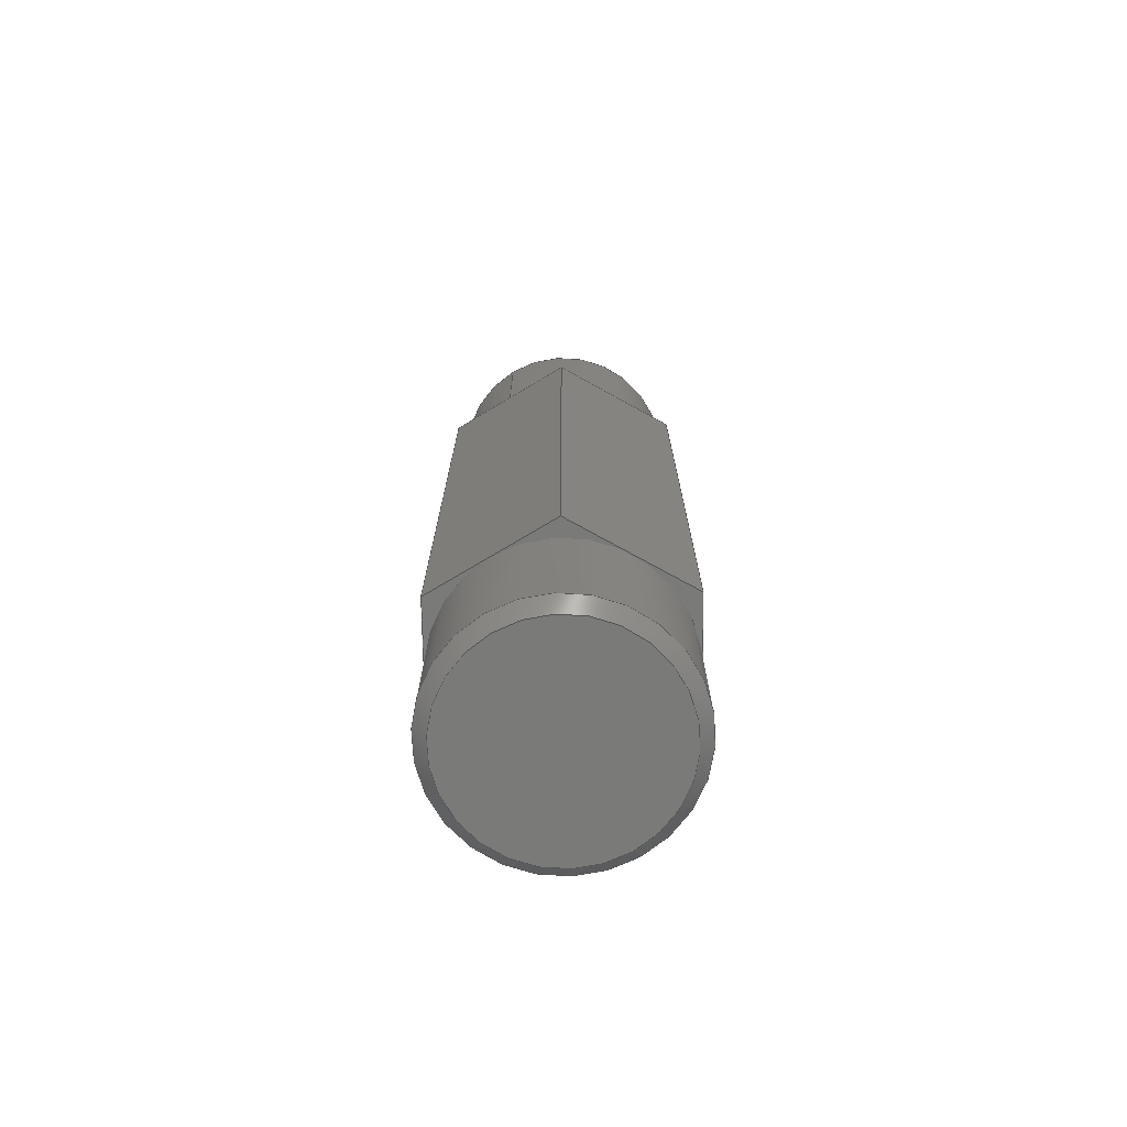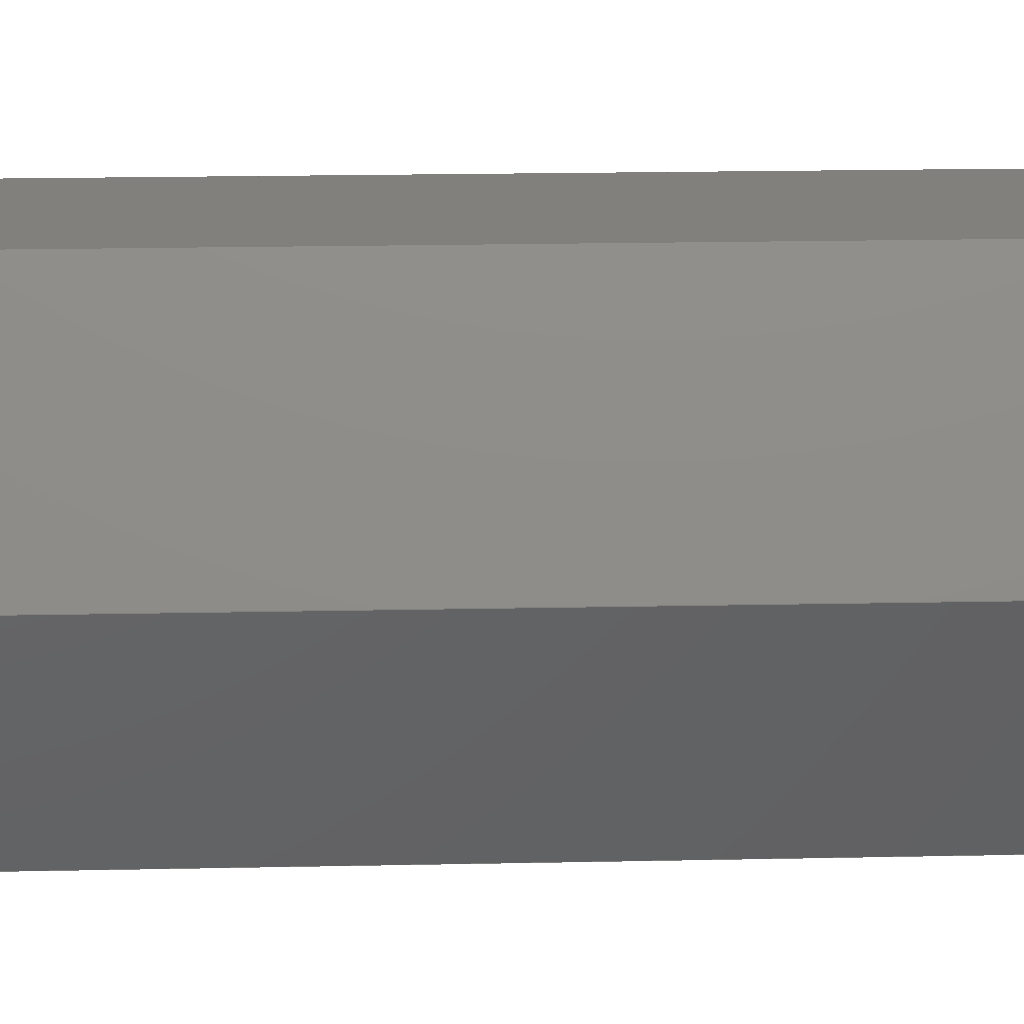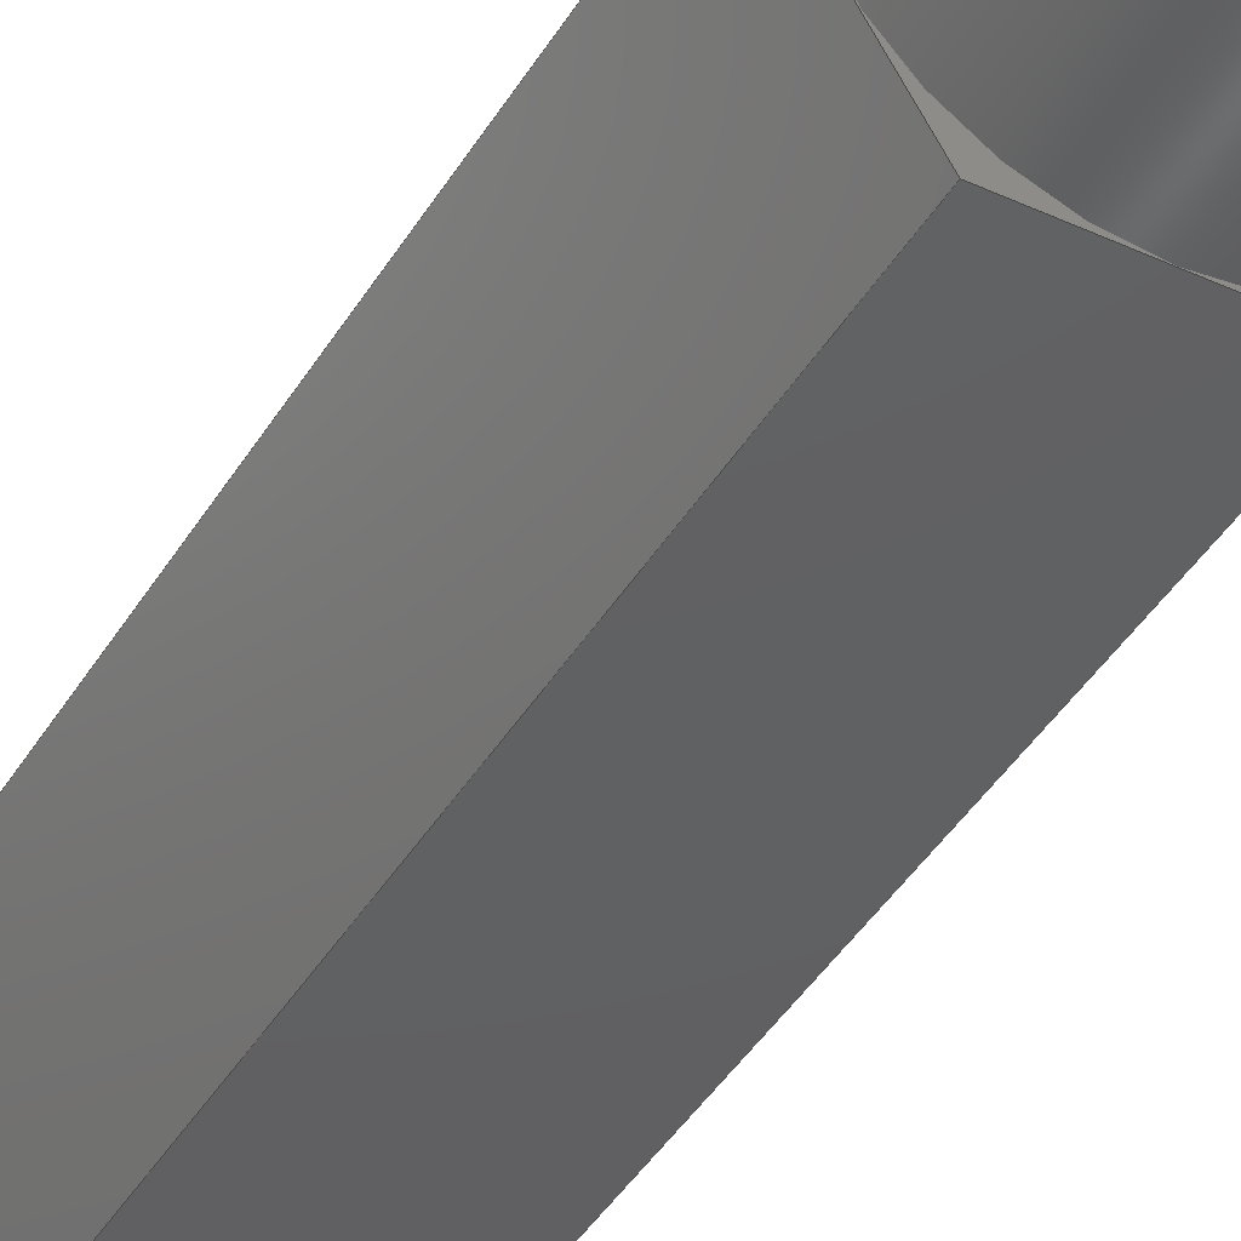
<metadata>
{"format":"step","ext":"step","renderer":"f3d","projection":"perspective","resolution":1024,"background":"white","views":[{"elev":-73.0,"azim":-149.0,"up":"+Y"},{"elev":14.5,"azim":-93.0,"up":"+Z"},{"elev":-42.1,"azim":-28.8,"up":"+Z"}]}
</metadata>
<code>
ISO-10303-21;
DATA;
#1=SHAPE_REPRESENTATION_RELATIONSHIP('SRR','None',#354,#2);
#2=ADVANCED_BREP_SHAPE_REPRESENTATION($,(#205),#345);
#3=STYLED_ITEM($,(#362),#205);
#4=LINE($,#307,#22);
#5=LINE($,#309,#23);
#6=LINE($,#311,#24);
#7=LINE($,#312,#25);
#8=LINE($,#316,#26);
#9=LINE($,#317,#27);
#10=LINE($,#318,#28);
#11=LINE($,#322,#29);
#12=LINE($,#323,#30);
#13=LINE($,#324,#31);
#14=LINE($,#328,#32);
#15=LINE($,#329,#33);
#16=LINE($,#330,#34);
#17=LINE($,#334,#35);
#18=LINE($,#335,#36);
#19=LINE($,#336,#37);
#20=LINE($,#338,#38);
#21=LINE($,#339,#39);
#22=VECTOR($,#251,0.989);
#23=VECTOR($,#252,0.2165);
#24=VECTOR($,#253,0.989);
#25=VECTOR($,#254,0.2165);
#26=VECTOR($,#257,0.989);
#27=VECTOR($,#258,0.2165);
#28=VECTOR($,#259,0.2165);
#29=VECTOR($,#262,0.989);
#30=VECTOR($,#263,0.2165);
#31=VECTOR($,#264,0.2165);
#32=VECTOR($,#267,0.989);
#33=VECTOR($,#268,0.2165);
#34=VECTOR($,#269,0.2165);
#35=VECTOR($,#272,0.989);
#36=VECTOR($,#273,0.2165);
#37=VECTOR($,#274,0.2165);
#38=VECTOR($,#277,0.2165);
#39=VECTOR($,#278,0.2165);
#40=PLANE($,#217);
#41=PLANE($,#218);
#42=PLANE($,#219);
#43=PLANE($,#220);
#44=PLANE($,#221);
#45=PLANE($,#222);
#46=PLANE($,#223);
#47=PLANE($,#224);
#48=PLANE($,#225);
#49=PLANE($,#226);
#50=CONICAL_SURFACE($,#210,0.187,0.7854);
#51=CONICAL_SURFACE($,#215,0.187,0.7854);
#52=FACE_BOUND($,#73,.T.);
#53=FACE_BOUND($,#75,.T.);
#54=FACE_BOUND($,#77,.T.);
#55=FACE_BOUND($,#79,.T.);
#56=FACE_BOUND($,#87,.T.);
#57=FACE_BOUND($,#90,.T.);
#58=FACE_OUTER_BOUND($,#72,.T.);
#59=FACE_OUTER_BOUND($,#74,.T.);
#60=FACE_OUTER_BOUND($,#76,.T.);
#61=FACE_OUTER_BOUND($,#78,.T.);
#62=FACE_OUTER_BOUND($,#80,.T.);
#63=FACE_OUTER_BOUND($,#81,.T.);
#64=FACE_OUTER_BOUND($,#82,.T.);
#65=FACE_OUTER_BOUND($,#83,.T.);
#66=FACE_OUTER_BOUND($,#84,.T.);
#67=FACE_OUTER_BOUND($,#85,.T.);
#68=FACE_OUTER_BOUND($,#86,.T.);
#69=FACE_OUTER_BOUND($,#88,.T.);
#70=FACE_OUTER_BOUND($,#89,.T.);
#71=FACE_OUTER_BOUND($,#91,.T.);
#72=EDGE_LOOP($,(#140));
#73=EDGE_LOOP($,(#141));
#74=EDGE_LOOP($,(#142));
#75=EDGE_LOOP($,(#143));
#76=EDGE_LOOP($,(#144));
#77=EDGE_LOOP($,(#145));
#78=EDGE_LOOP($,(#146));
#79=EDGE_LOOP($,(#147));
#80=EDGE_LOOP($,(#148,#149,#150,#151));
#81=EDGE_LOOP($,(#152,#153,#154,#155));
#82=EDGE_LOOP($,(#156,#157,#158,#159));
#83=EDGE_LOOP($,(#160,#161,#162,#163));
#84=EDGE_LOOP($,(#164,#165,#166,#167));
#85=EDGE_LOOP($,(#168,#169,#170,#171));
#86=EDGE_LOOP($,(#172,#173,#174,#175,#176,#177));
#87=EDGE_LOOP($,(#178));
#88=EDGE_LOOP($,(#179));
#89=EDGE_LOOP($,(#180,#181,#182,#183,#184,#185));
#90=EDGE_LOOP($,(#186));
#91=EDGE_LOOP($,(#187));
#92=CIRCLE($,#208,0.187);
#93=CIRCLE($,#209,0.187);
#94=CIRCLE($,#211,0.167);
#95=CIRCLE($,#213,0.187);
#96=CIRCLE($,#214,0.187);
#97=CIRCLE($,#216,0.167);
#98=VERTEX_POINT($,#289);
#99=VERTEX_POINT($,#291);
#100=VERTEX_POINT($,#294);
#101=VERTEX_POINT($,#297);
#102=VERTEX_POINT($,#299);
#103=VERTEX_POINT($,#302);
#104=VERTEX_POINT($,#305);
#105=VERTEX_POINT($,#306);
#106=VERTEX_POINT($,#308);
#107=VERTEX_POINT($,#310);
#108=VERTEX_POINT($,#314);
#109=VERTEX_POINT($,#315);
#110=VERTEX_POINT($,#320);
#111=VERTEX_POINT($,#321);
#112=VERTEX_POINT($,#326);
#113=VERTEX_POINT($,#327);
#114=VERTEX_POINT($,#332);
#115=VERTEX_POINT($,#333);
#116=EDGE_CURVE($,#98,#98,#92,.T.);
#117=EDGE_CURVE($,#99,#99,#93,.T.);
#118=EDGE_CURVE($,#100,#100,#94,.T.);
#119=EDGE_CURVE($,#101,#101,#95,.T.);
#120=EDGE_CURVE($,#102,#102,#96,.T.);
#121=EDGE_CURVE($,#103,#103,#97,.T.);
#122=EDGE_CURVE($,#104,#105,#4,.T.);
#123=EDGE_CURVE($,#106,#105,#5,.T.);
#124=EDGE_CURVE($,#107,#106,#6,.T.);
#125=EDGE_CURVE($,#104,#107,#7,.T.);
#126=EDGE_CURVE($,#108,#109,#8,.T.);
#127=EDGE_CURVE($,#105,#109,#9,.T.);
#128=EDGE_CURVE($,#108,#104,#10,.T.);
#129=EDGE_CURVE($,#110,#111,#11,.T.);
#130=EDGE_CURVE($,#109,#111,#12,.T.);
#131=EDGE_CURVE($,#110,#108,#13,.T.);
#132=EDGE_CURVE($,#112,#113,#14,.T.);
#133=EDGE_CURVE($,#111,#113,#15,.T.);
#134=EDGE_CURVE($,#112,#110,#16,.T.);
#135=EDGE_CURVE($,#114,#115,#17,.T.);
#136=EDGE_CURVE($,#113,#115,#18,.T.);
#137=EDGE_CURVE($,#114,#112,#19,.T.);
#138=EDGE_CURVE($,#115,#106,#20,.T.);
#139=EDGE_CURVE($,#107,#114,#21,.T.);
#140=ORIENTED_EDGE($,*,*,#116,.T.);
#141=ORIENTED_EDGE($,*,*,#117,.T.);
#142=ORIENTED_EDGE($,*,*,#118,.F.);
#143=ORIENTED_EDGE($,*,*,#116,.F.);
#144=ORIENTED_EDGE($,*,*,#119,.T.);
#145=ORIENTED_EDGE($,*,*,#120,.T.);
#146=ORIENTED_EDGE($,*,*,#121,.F.);
#147=ORIENTED_EDGE($,*,*,#119,.F.);
#148=ORIENTED_EDGE($,*,*,#122,.T.);
#149=ORIENTED_EDGE($,*,*,#123,.F.);
#150=ORIENTED_EDGE($,*,*,#124,.F.);
#151=ORIENTED_EDGE($,*,*,#125,.F.);
#152=ORIENTED_EDGE($,*,*,#126,.T.);
#153=ORIENTED_EDGE($,*,*,#127,.F.);
#154=ORIENTED_EDGE($,*,*,#122,.F.);
#155=ORIENTED_EDGE($,*,*,#128,.F.);
#156=ORIENTED_EDGE($,*,*,#129,.T.);
#157=ORIENTED_EDGE($,*,*,#130,.F.);
#158=ORIENTED_EDGE($,*,*,#126,.F.);
#159=ORIENTED_EDGE($,*,*,#131,.F.);
#160=ORIENTED_EDGE($,*,*,#132,.T.);
#161=ORIENTED_EDGE($,*,*,#133,.F.);
#162=ORIENTED_EDGE($,*,*,#129,.F.);
#163=ORIENTED_EDGE($,*,*,#134,.F.);
#164=ORIENTED_EDGE($,*,*,#135,.T.);
#165=ORIENTED_EDGE($,*,*,#136,.F.);
#166=ORIENTED_EDGE($,*,*,#132,.F.);
#167=ORIENTED_EDGE($,*,*,#137,.F.);
#168=ORIENTED_EDGE($,*,*,#124,.T.);
#169=ORIENTED_EDGE($,*,*,#138,.F.);
#170=ORIENTED_EDGE($,*,*,#135,.F.);
#171=ORIENTED_EDGE($,*,*,#139,.F.);
#172=ORIENTED_EDGE($,*,*,#128,.T.);
#173=ORIENTED_EDGE($,*,*,#125,.T.);
#174=ORIENTED_EDGE($,*,*,#139,.T.);
#175=ORIENTED_EDGE($,*,*,#137,.T.);
#176=ORIENTED_EDGE($,*,*,#134,.T.);
#177=ORIENTED_EDGE($,*,*,#131,.T.);
#178=ORIENTED_EDGE($,*,*,#120,.F.);
#179=ORIENTED_EDGE($,*,*,#121,.T.);
#180=ORIENTED_EDGE($,*,*,#138,.T.);
#181=ORIENTED_EDGE($,*,*,#123,.T.);
#182=ORIENTED_EDGE($,*,*,#127,.T.);
#183=ORIENTED_EDGE($,*,*,#130,.T.);
#184=ORIENTED_EDGE($,*,*,#133,.T.);
#185=ORIENTED_EDGE($,*,*,#136,.T.);
#186=ORIENTED_EDGE($,*,*,#117,.F.);
#187=ORIENTED_EDGE($,*,*,#118,.T.);
#188=CYLINDRICAL_SURFACE($,#207,0.187);
#189=CYLINDRICAL_SURFACE($,#212,0.187);
#190=ADVANCED_FACE($,(#58,#52),#188,.T.);
#191=ADVANCED_FACE($,(#59,#53),#50,.T.);
#192=ADVANCED_FACE($,(#60,#54),#189,.T.);
#193=ADVANCED_FACE($,(#61,#55),#51,.T.);
#194=ADVANCED_FACE($,(#62),#40,.T.);
#195=ADVANCED_FACE($,(#63),#41,.T.);
#196=ADVANCED_FACE($,(#64),#42,.T.);
#197=ADVANCED_FACE($,(#65),#43,.T.);
#198=ADVANCED_FACE($,(#66),#44,.T.);
#199=ADVANCED_FACE($,(#67),#45,.T.);
#200=ADVANCED_FACE($,(#68,#56),#46,.T.);
#201=ADVANCED_FACE($,(#69),#47,.F.);
#202=ADVANCED_FACE($,(#70,#57),#48,.T.);
#203=ADVANCED_FACE($,(#71),#49,.F.);
#204=CLOSED_SHELL($,(#190,#191,#192,#193,#194,#195,#196,#197,#198,#199,
#200,#201,#202,#203));
#205=MANIFOLD_SOLID_BREP('Cut-Extrude3',#204);
#206=AXIS2_PLACEMENT_3D('placement',#287,#227,#228);
#207=AXIS2_PLACEMENT_3D($,#288,#229,#230);
#208=AXIS2_PLACEMENT_3D($,#290,#231,#232);
#209=AXIS2_PLACEMENT_3D($,#292,#233,#234);
#210=AXIS2_PLACEMENT_3D($,#293,#235,#236);
#211=AXIS2_PLACEMENT_3D($,#295,#237,#238);
#212=AXIS2_PLACEMENT_3D($,#296,#239,#240);
#213=AXIS2_PLACEMENT_3D($,#298,#241,#242);
#214=AXIS2_PLACEMENT_3D($,#300,#243,#244);
#215=AXIS2_PLACEMENT_3D($,#301,#245,#246);
#216=AXIS2_PLACEMENT_3D($,#303,#247,#248);
#217=AXIS2_PLACEMENT_3D($,#304,#249,#250);
#218=AXIS2_PLACEMENT_3D($,#313,#255,#256);
#219=AXIS2_PLACEMENT_3D($,#319,#260,#261);
#220=AXIS2_PLACEMENT_3D($,#325,#265,#266);
#221=AXIS2_PLACEMENT_3D($,#331,#270,#271);
#222=AXIS2_PLACEMENT_3D($,#337,#275,#276);
#223=AXIS2_PLACEMENT_3D($,#340,#279,#280);
#224=AXIS2_PLACEMENT_3D($,#341,#281,#282);
#225=AXIS2_PLACEMENT_3D($,#342,#283,#284);
#226=AXIS2_PLACEMENT_3D($,#343,#285,#286);
#227=DIRECTION('axis',(0,0,1));
#228=DIRECTION('refdir',(1,0,0));
#229=DIRECTION('center_axis',(0,-1,0));
#230=DIRECTION('ref_axis',(0,0,-1));
#231=DIRECTION('center_axis',(0,-1,0));
#232=DIRECTION('ref_axis',(0,0,-1));
#233=DIRECTION('center_axis',(0,1,0));
#234=DIRECTION('ref_axis',(0,0,1));
#235=DIRECTION('center_axis',(0,-1,0));
#236=DIRECTION('ref_axis',(0,0,-1));
#237=DIRECTION('center_axis',(0,1,0));
#238=DIRECTION('ref_axis',(0,0,-1));
#239=DIRECTION('center_axis',(0,1,0));
#240=DIRECTION('ref_axis',(0,0,1));
#241=DIRECTION('center_axis',(0,1,0));
#242=DIRECTION('ref_axis',(0,0,1));
#243=DIRECTION('center_axis',(0,-1,0));
#244=DIRECTION('ref_axis',(0,0,-1));
#245=DIRECTION('center_axis',(0,1,0));
#246=DIRECTION('ref_axis',(0,0,1));
#247=DIRECTION('center_axis',(0,-1,0));
#248=DIRECTION('ref_axis',(0,0,1));
#249=DIRECTION('center_axis',(-0.866,0,0.5));
#250=DIRECTION('ref_axis',(0.5,0,0.866));
#251=DIRECTION($,(0,1,0));
#252=DIRECTION($,(0.5,0,0.866));
#253=DIRECTION($,(0,1,0));
#254=DIRECTION($,(-0.5,0,-0.866));
#255=DIRECTION('center_axis',(0,0,1));
#256=DIRECTION('ref_axis',(1,0,0));
#257=DIRECTION($,(0,1,0));
#258=DIRECTION($,(1,0,0));
#259=DIRECTION($,(-1,0,0));
#260=DIRECTION('center_axis',(0.866,0,0.5));
#261=DIRECTION('ref_axis',(0.5,0,-0.866));
#262=DIRECTION($,(0,1,0));
#263=DIRECTION($,(0.5,0,-0.866));
#264=DIRECTION($,(-0.5,0,0.866));
#265=DIRECTION('center_axis',(0.866,0,-0.5));
#266=DIRECTION('ref_axis',(-0.5,0,-0.866));
#267=DIRECTION($,(0,1,0));
#268=DIRECTION($,(-0.5,0,-0.866));
#269=DIRECTION($,(0.5,0,0.866));
#270=DIRECTION('center_axis',(0,0,-1));
#271=DIRECTION('ref_axis',(-1,0,0));
#272=DIRECTION($,(0,1,0));
#273=DIRECTION($,(-1,0,0));
#274=DIRECTION($,(1,0,0));
#275=DIRECTION('center_axis',(-0.866,0,-0.5));
#276=DIRECTION('ref_axis',(-0.5,0,0.866));
#277=DIRECTION($,(-0.5,0,0.866));
#278=DIRECTION($,(0.5,0,-0.866));
#279=DIRECTION('center_axis',(0,-1,0));
#280=DIRECTION('ref_axis',(0,0,-1));
#281=DIRECTION('center_axis',(0,1,0));
#282=DIRECTION('ref_axis',(0,0,1));
#283=DIRECTION('center_axis',(0,1,0));
#284=DIRECTION('ref_axis',(0,0,1));
#285=DIRECTION('center_axis',(0,-1,0));
#286=DIRECTION('ref_axis',(0,0,-1));
#287=CARTESIAN_POINT('',(0,0,0));
#288=CARTESIAN_POINT('Origin',(-1.544,0.25,-0.6561));
#289=CARTESIAN_POINT('',(-1.544,0.23,-0.8431));
#290=CARTESIAN_POINT('Origin',(-1.544,0.23,-0.6561));
#291=CARTESIAN_POINT('',(-1.544,-0.008,-0.8431));
#292=CARTESIAN_POINT('Origin',(-1.544,-0.008,-0.6561));
#293=CARTESIAN_POINT('Origin',(-1.544,0.23,-0.6561));
#294=CARTESIAN_POINT('',(-1.544,0.25,-0.8231));
#295=CARTESIAN_POINT('Origin',(-1.544,0.25,-0.6561));
#296=CARTESIAN_POINT('Origin',(-1.544,-1.255,-0.6561));
#297=CARTESIAN_POINT('',(-1.544,-1.235,-0.4691));
#298=CARTESIAN_POINT('Origin',(-1.544,-1.235,-0.6561));
#299=CARTESIAN_POINT('',(-1.544,-0.997,-0.4691));
#300=CARTESIAN_POINT('Origin',(-1.544,-0.997,-0.6561));
#301=CARTESIAN_POINT('Origin',(-1.544,-1.235,-0.6561));
#302=CARTESIAN_POINT('',(-1.544,-1.255,-0.4891));
#303=CARTESIAN_POINT('Origin',(-1.544,-1.255,-0.6561));
#304=CARTESIAN_POINT('Origin',(-1.761,-1.005,-0.6561));
#305=CARTESIAN_POINT('',(-1.653,-0.997,-0.4686));
#306=CARTESIAN_POINT('',(-1.653,-0.008,-0.4686));
#307=CARTESIAN_POINT($,(-1.653,-1.005,-0.4686));
#308=CARTESIAN_POINT('',(-1.761,-0.008,-0.6561));
#309=CARTESIAN_POINT($,(-1.761,-0.008,-0.6561));
#310=CARTESIAN_POINT('',(-1.761,-0.997,-0.6561));
#311=CARTESIAN_POINT($,(-1.761,-1.005,-0.6561));
#312=CARTESIAN_POINT($,(-1.653,-0.997,-0.4686));
#313=CARTESIAN_POINT('Origin',(-1.653,-1.005,-0.4686));
#314=CARTESIAN_POINT('',(-1.436,-0.997,-0.4686));
#315=CARTESIAN_POINT('',(-1.436,-0.008,-0.4686));
#316=CARTESIAN_POINT($,(-1.436,-1.005,-0.4686));
#317=CARTESIAN_POINT($,(-1.653,-0.008,-0.4686));
#318=CARTESIAN_POINT($,(-1.436,-0.997,-0.4686));
#319=CARTESIAN_POINT('Origin',(-1.436,-1.005,-0.4686));
#320=CARTESIAN_POINT('',(-1.328,-0.997,-0.6561));
#321=CARTESIAN_POINT('',(-1.328,-0.008,-0.6561));
#322=CARTESIAN_POINT($,(-1.328,-1.005,-0.6561));
#323=CARTESIAN_POINT($,(-1.436,-0.008,-0.4686));
#324=CARTESIAN_POINT($,(-1.328,-0.997,-0.6561));
#325=CARTESIAN_POINT('Origin',(-1.328,-1.005,-0.6561));
#326=CARTESIAN_POINT('',(-1.436,-0.997,-0.8436));
#327=CARTESIAN_POINT('',(-1.436,-0.008,-0.8436));
#328=CARTESIAN_POINT($,(-1.436,-1.005,-0.8436));
#329=CARTESIAN_POINT($,(-1.328,-0.008,-0.6561));
#330=CARTESIAN_POINT($,(-1.436,-0.997,-0.8436));
#331=CARTESIAN_POINT('Origin',(-1.436,-1.005,-0.8436));
#332=CARTESIAN_POINT('',(-1.653,-0.997,-0.8436));
#333=CARTESIAN_POINT('',(-1.653,-0.008,-0.8436));
#334=CARTESIAN_POINT($,(-1.653,-1.005,-0.8436));
#335=CARTESIAN_POINT($,(-1.436,-0.008,-0.8436));
#336=CARTESIAN_POINT($,(-1.653,-0.997,-0.8436));
#337=CARTESIAN_POINT('Origin',(-1.653,-1.005,-0.8436));
#338=CARTESIAN_POINT($,(-1.653,-0.008,-0.8436));
#339=CARTESIAN_POINT($,(-1.761,-0.997,-0.6561));
#340=CARTESIAN_POINT('Origin',(-1.653,-0.997,-0.4686));
#341=CARTESIAN_POINT('Origin',(-1.544,-1.255,-0.6561));
#342=CARTESIAN_POINT('Origin',(-1.761,-0.008,-0.6561));
#343=CARTESIAN_POINT('Origin',(-1.544,0.25,-0.6561));
#344=UNCERTAINTY_MEASURE_WITH_UNIT(LENGTH_MEASURE(0.0003937),
#347,'DISTANCE_ACCURACY_VALUE',
'Maximum model space distance between geometric entities at asserted c
onnectivities');
#345=(
GEOMETRIC_REPRESENTATION_CONTEXT(3)
GLOBAL_UNCERTAINTY_ASSIGNED_CONTEXT((#344))
GLOBAL_UNIT_ASSIGNED_CONTEXT((#347,#351,#350))
REPRESENTATION_CONTEXT('','3D')
);
#346=DIMENSIONAL_EXPONENTS(1,0,0,0,0,0,0);
#347=(
CONVERSION_BASED_UNIT('__CONSTANT UNIT inch',#349)
LENGTH_UNIT()
NAMED_UNIT(#346)
);
#348=(
LENGTH_UNIT()
NAMED_UNIT(*)
SI_UNIT(.MILLI.,.METRE.)
);
#349=LENGTH_MEASURE_WITH_UNIT(LENGTH_MEASURE(25.4),#348);
#350=(
NAMED_UNIT(*)
SI_UNIT($,.STERADIAN.)
SOLID_ANGLE_UNIT()
);
#351=(
NAMED_UNIT(*)
PLANE_ANGLE_UNIT()
SI_UNIT($,.RADIAN.)
);
#352=SHAPE_DEFINITION_REPRESENTATION(#353,#354);
#353=PRODUCT_DEFINITION_SHAPE('',$,#356);
#354=SHAPE_REPRESENTATION('',(#206),#345);
#355=PRODUCT_DEFINITION_CONTEXT('3D Mechanical Parts',#359,'design');
#356=PRODUCT_DEFINITION('Toughbox d07','Toughbox d07',#357,#355);
#357=PRODUCT_DEFINITION_FORMATION('',$,#361);
#358=APPLICATION_PROTOCOL_DEFINITION('international standard',
'automotive_design',2009,#359);
#359=APPLICATION_CONTEXT(
'Core Data for Automotive Mechanical Design Process');
#360=PRODUCT_CONTEXT('3D Mechanical Parts',#359,'mechanical');
#361=PRODUCT('Toughbox d07','Toughbox d07',$,(#360));
#362=PRESENTATION_STYLE_ASSIGNMENT((#363));
#363=SURFACE_STYLE_USAGE(.BOTH.,#364);
#364=SURFACE_SIDE_STYLE($,(#365));
#365=SURFACE_STYLE_FILL_AREA(#366);
#366=FILL_AREA_STYLE($,(#367));
#367=FILL_AREA_STYLE_COLOUR($,#368);
#368=COLOUR_RGB('',0.749,0.749,0.749);
ENDSEC;
END-ISO-10303-21;

</code>
